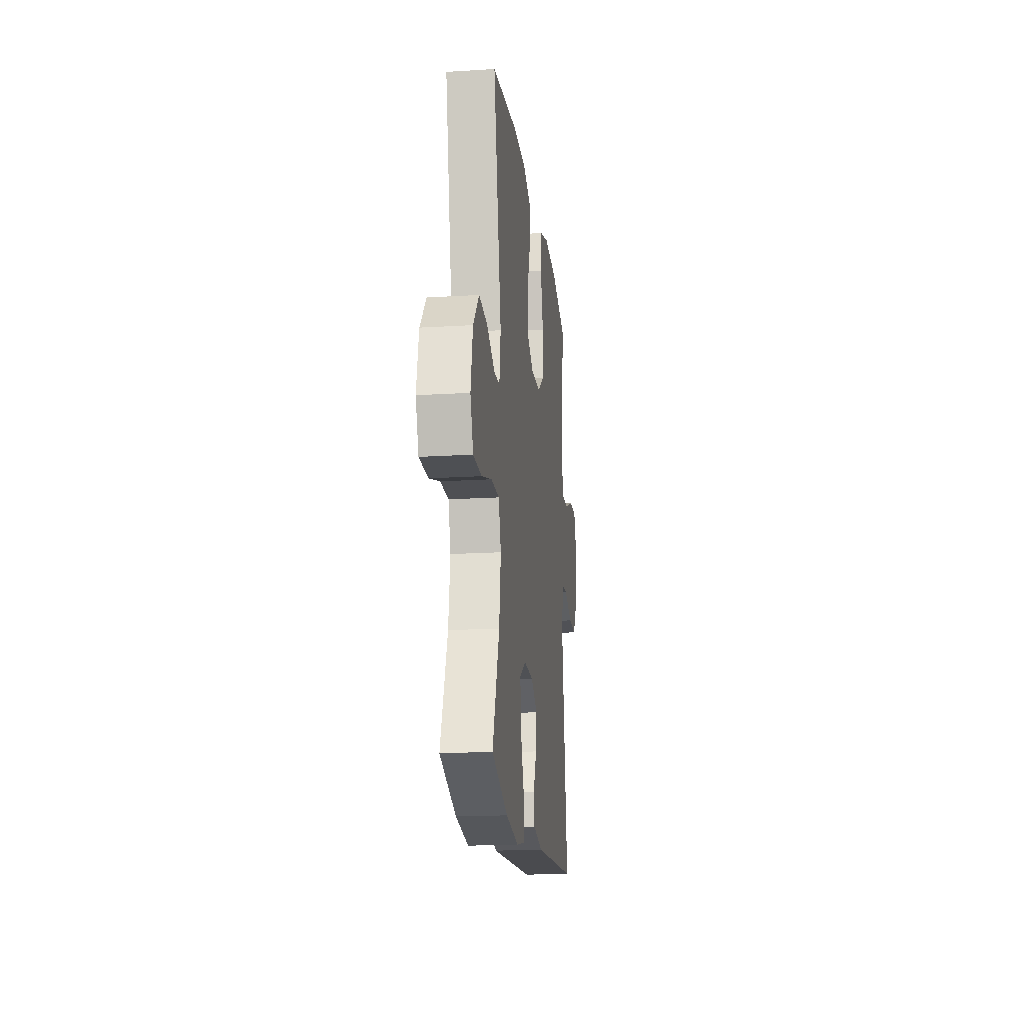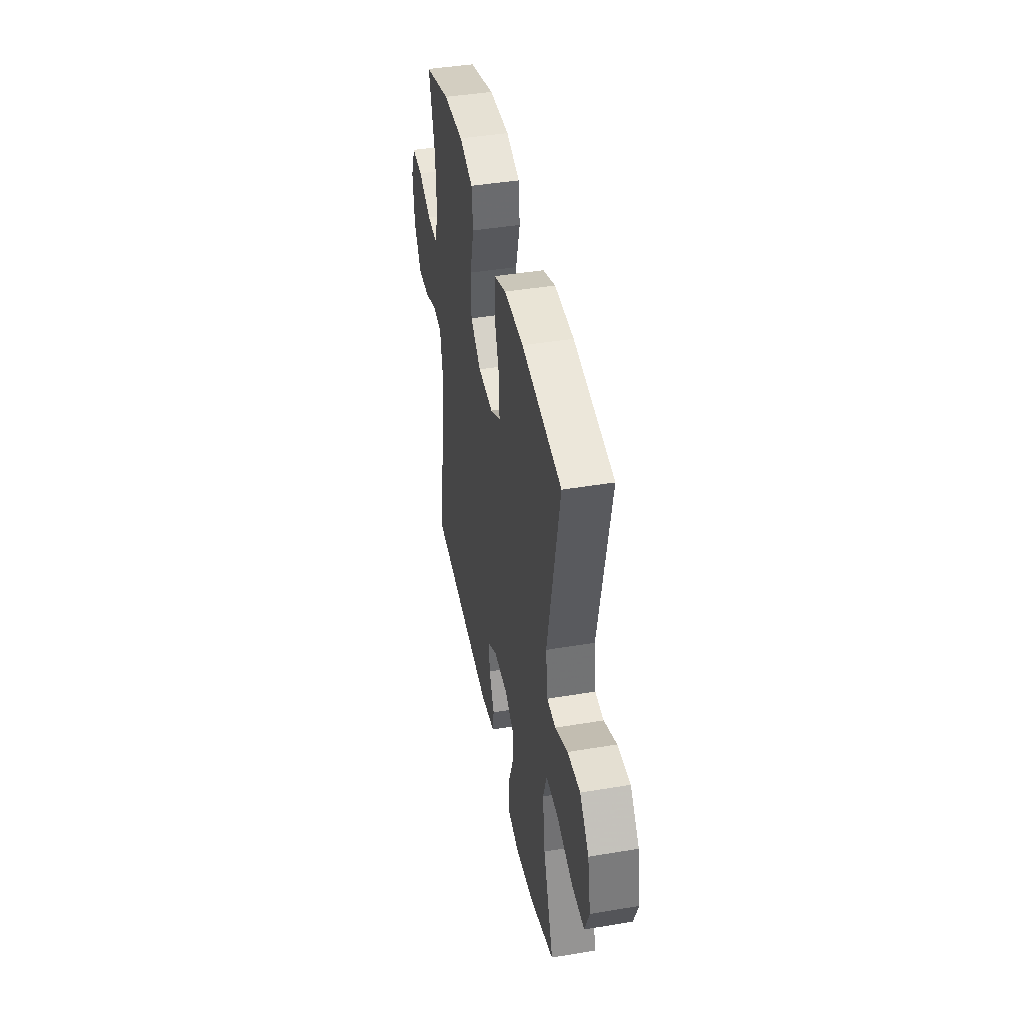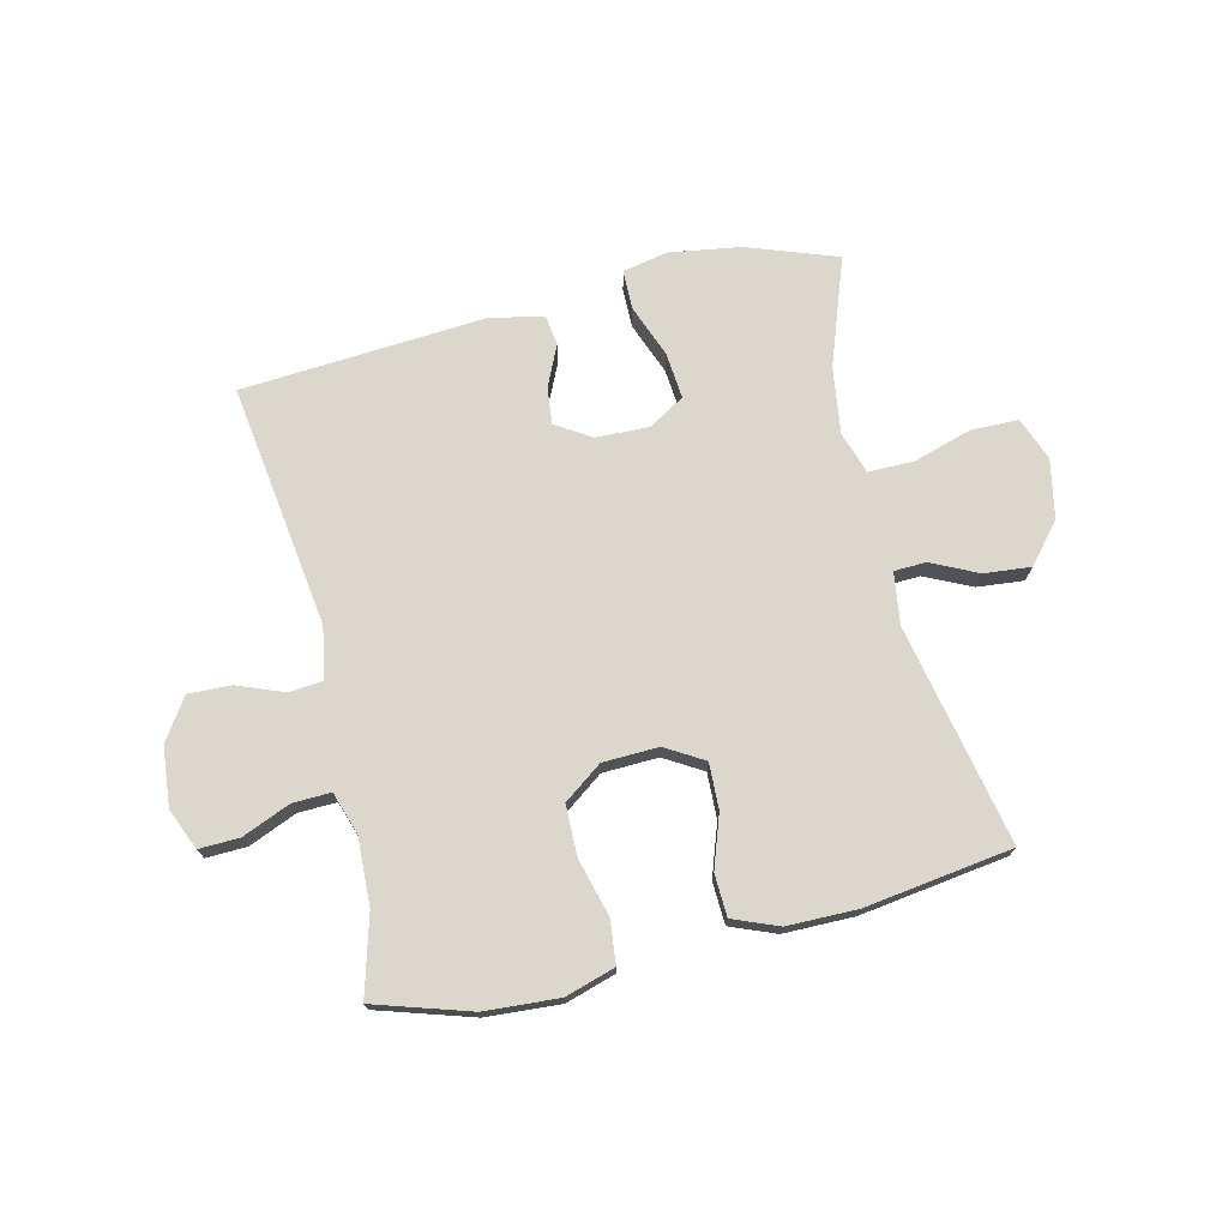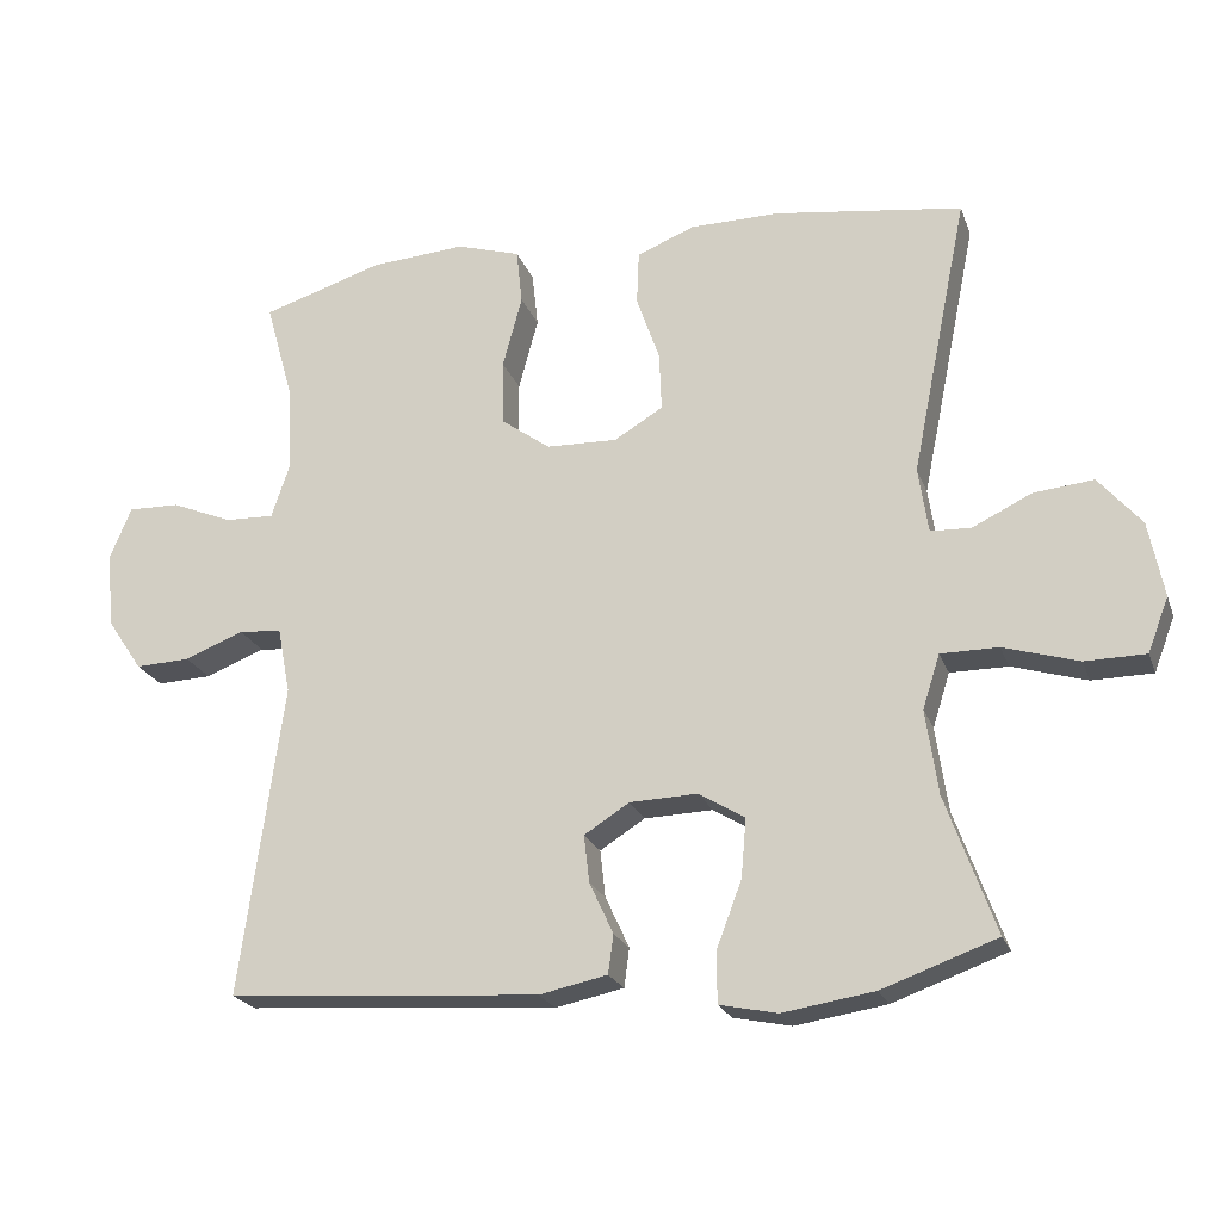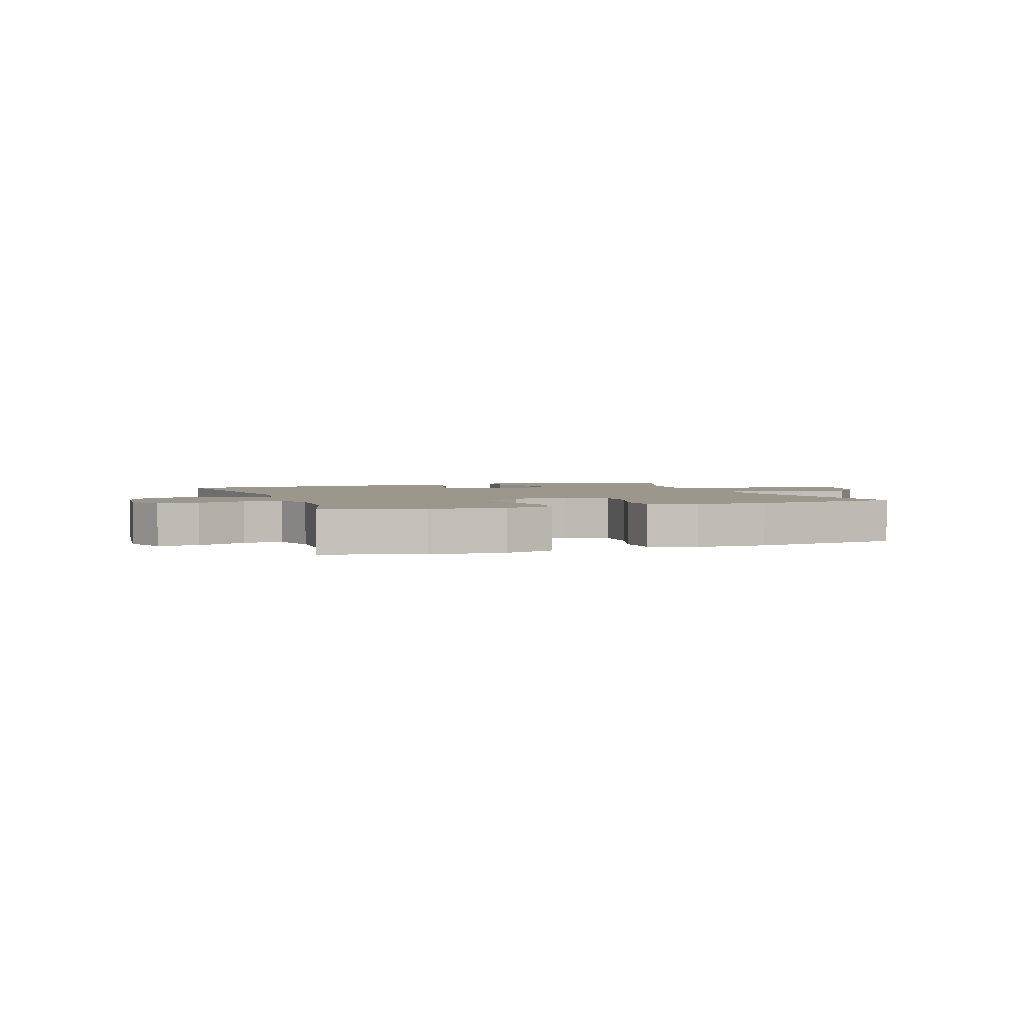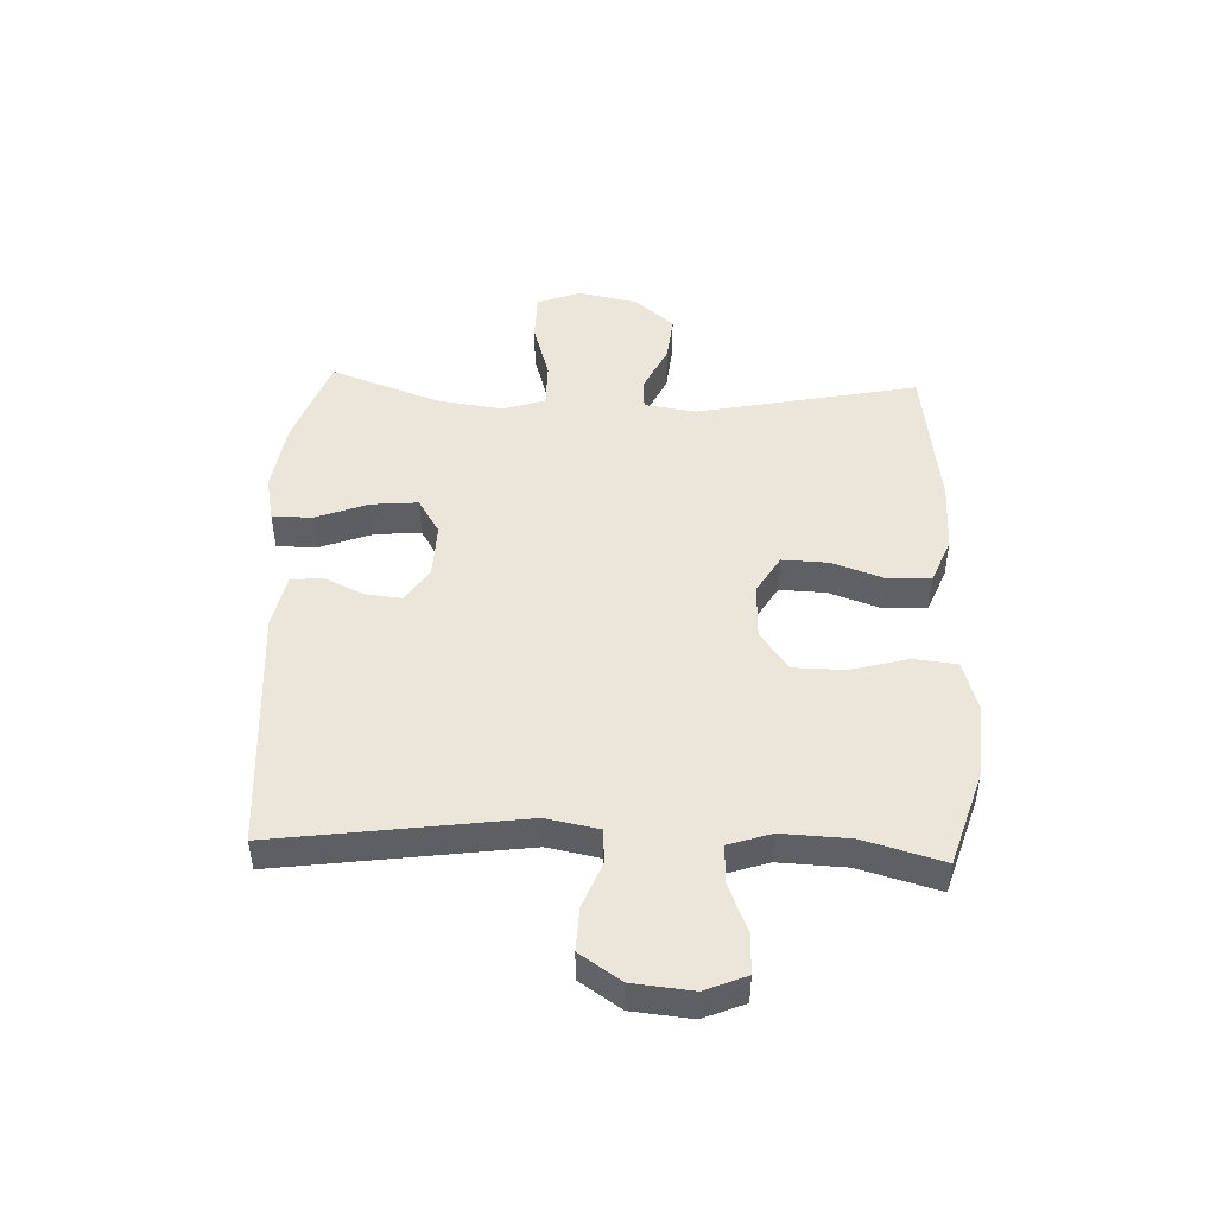
<metadata>
{"format":"obj","ext":"obj","renderer":"f3d","projection":"perspective","resolution":1024,"background":"white","views":[{"elev":-18.2,"azim":96.9,"up":"+Z"},{"elev":43.3,"azim":78.8,"up":"+Z"},{"elev":73.0,"azim":-13.5,"up":"+Y"},{"elev":-22.1,"azim":16.9,"up":"+Z"},{"elev":2.7,"azim":-19.7,"up":"+Y"},{"elev":47.6,"azim":-87.7,"up":"+Y"}]}
</metadata>
<code>
v 0.5 0.07 0.5
v 0.424 0.07 0.125
v 0.437 0.07 0.037
v 0.491 0.07 0.035
v 0.57 0.07 0.073
v 0.65 0.07 0.081
v 0.707 0.07 0.014
v 0.727 0.07 -0.087
v 0.699 0.07 -0.16
v 0.618 0.07 -0.161
v 0.518 0.07 -0.131
v 0.441 0.07 -0.131
v 0.418 0.07 -0.203
v 0.434 0.07 -0.316
v 0.5 0.07 -0.5
v 0.347 0.07 -0.555
v 0.225 0.07 -0.574
v 0.148 0.07 -0.558
v 0.147 0.07 -0.491
v 0.181 0.07 -0.401
v 0.188 0.07 -0.322
v 0.127 0.07 -0.285
v 0.036 0.07 -0.288
v -0.024 0.07 -0.326
v -0.017 0.07 -0.389
v 0.015 0.07 -0.458
v 0.008 0.07 -0.51
v -0.083 0.07 -0.529
v -0.5 0.07 -0.5
v -0.443 0.07 -0.084
v -0.46 0.07 0.004
v -0.517 0.07 0.009
v -0.596 0.07 -0.022
v -0.669 0.07 -0.025
v -0.716 0.07 0.045
v -0.726 0.07 0.146
v -0.697 0.07 0.216
v -0.628 0.07 0.214
v -0.546 0.07 0.18
v -0.481 0.07 0.178
v -0.457 0.07 0.25
v -0.462 0.07 0.365
v -0.5 0.07 0.5
v -0.338 0.07 0.551
v -0.211 0.07 0.56
v -0.126 0.07 0.534
v -0.118 0.07 0.46
v -0.144 0.07 0.363
v -0.143 0.07 0.276
v -0.077 0.07 0.228
v 0.018 0.07 0.225
v 0.083 0.07 0.264
v 0.08 0.07 0.342
v 0.049 0.07 0.431
v 0.052 0.07 0.503
v 0.129 0.07 0.534
v 0.249 0.07 0.535
v 0.5 0 0.5
v 0.424 0 0.125
v 0.437 0 0.037
v 0.491 0 0.035
v 0.57 0 0.073
v 0.65 0 0.081
v 0.707 0 0.014
v 0.727 0 -0.087
v 0.699 0 -0.16
v 0.618 0 -0.161
v 0.518 0 -0.131
v 0.441 0 -0.131
v 0.418 0 -0.203
v 0.434 0 -0.316
v 0.5 0 -0.5
v 0.347 0 -0.555
v 0.225 0 -0.574
v 0.148 0 -0.558
v 0.147 0 -0.491
v 0.181 0 -0.401
v 0.188 0 -0.322
v 0.127 0 -0.285
v 0.036 0 -0.288
v -0.024 0 -0.326
v -0.017 0 -0.389
v 0.015 0 -0.458
v 0.008 0 -0.51
v -0.083 0 -0.529
v -0.5 0 -0.5
v -0.443 0 -0.084
v -0.46 0 0.004
v -0.517 0 0.009
v -0.596 0 -0.022
v -0.669 0 -0.025
v -0.716 0 0.045
v -0.726 0 0.146
v -0.697 0 0.216
v -0.628 0 0.214
v -0.546 0 0.18
v -0.481 0 0.178
v -0.457 0 0.25
v -0.462 0 0.365
v -0.5 0 0.5
v -0.338 0 0.551
v -0.211 0 0.56
v -0.126 0 0.534
v -0.118 0 0.46
v -0.144 0 0.363
v -0.143 0 0.276
v -0.077 0 0.228
v 0.018 0 0.225
v 0.083 0 0.264
v 0.08 0 0.342
v 0.049 0 0.431
v 0.052 0 0.503
v 0.129 0 0.534
v 0.249 0 0.535
f 56 57 1 2
f 53 54 55 56
f 52 53 56 2
f 51 52 2 3
f 50 51 3
f 45 46 47 48
f 45 48 49
f 42 43 44 45
f 41 42 45 49
f 40 41 49 50
f 36 37 38 39
f 36 39 40
f 32 33 34 35
f 31 32 35 36
f 27 28 29 30
f 25 26 27 30
f 24 25 30 31
f 23 24 31
f 22 23 31
f 17 18 19 20
f 17 20 21
f 14 15 16 17
f 13 14 17 21
f 12 13 21 22
f 8 9 10 11
f 8 11 12
f 7 8 12
f 4 5 6 7
f 3 4 7 12
f 31 36 40 50
f 22 31 50
f 3 12 22 50
f 59 58 114 113
f 113 112 111 110
f 59 113 110 109
f 60 59 109 108
f 60 108 107
f 105 104 103 102
f 106 105 102
f 102 101 100 99
f 106 102 99 98
f 107 106 98 97
f 96 95 94 93
f 97 96 93
f 92 91 90 89
f 93 92 89 88
f 87 86 85 84
f 87 84 83 82
f 88 87 82 81
f 88 81 80
f 88 80 79
f 77 76 75 74
f 78 77 74
f 74 73 72 71
f 78 74 71 70
f 79 78 70 69
f 68 67 66 65
f 69 68 65
f 69 65 64
f 64 63 62 61
f 69 64 61 60
f 107 97 93 88
f 107 88 79
f 107 79 69 60
f 1 58 59 2
f 2 59 60 3
f 3 60 61 4
f 4 61 62 5
f 5 62 63 6
f 6 63 64 7
f 7 64 65 8
f 8 65 66 9
f 9 66 67 10
f 10 67 68 11
f 11 68 69 12
f 12 69 70 13
f 13 70 71 14
f 14 71 72 15
f 15 72 73 16
f 16 73 74 17
f 17 74 75 18
f 18 75 76 19
f 19 76 77 20
f 20 77 78 21
f 21 78 79 22
f 22 79 80 23
f 23 80 81 24
f 24 81 82 25
f 25 82 83 26
f 26 83 84 27
f 27 84 85 28
f 28 85 86 29
f 29 86 87 30
f 30 87 88 31
f 31 88 89 32
f 32 89 90 33
f 33 90 91 34
f 34 91 92 35
f 35 92 93 36
f 36 93 94 37
f 37 94 95 38
f 38 95 96 39
f 39 96 97 40
f 40 97 98 41
f 41 98 99 42
f 42 99 100 43
f 43 100 101 44
f 44 101 102 45
f 45 102 103 46
f 46 103 104 47
f 47 104 105 48
f 48 105 106 49
f 49 106 107 50
f 50 107 108 51
f 51 108 109 52
f 52 109 110 53
f 53 110 111 54
f 54 111 112 55
f 55 112 113 56
f 56 113 114 57
f 57 114 58 1

</code>
